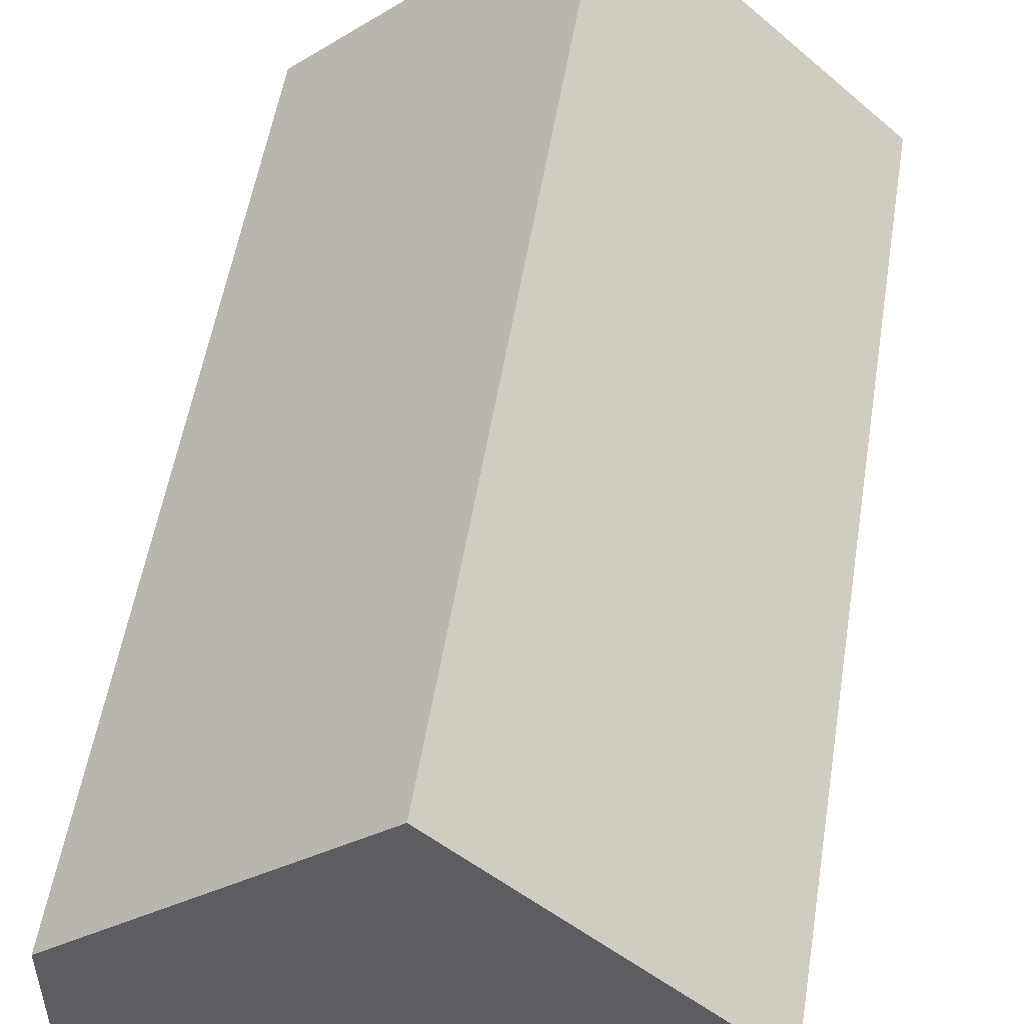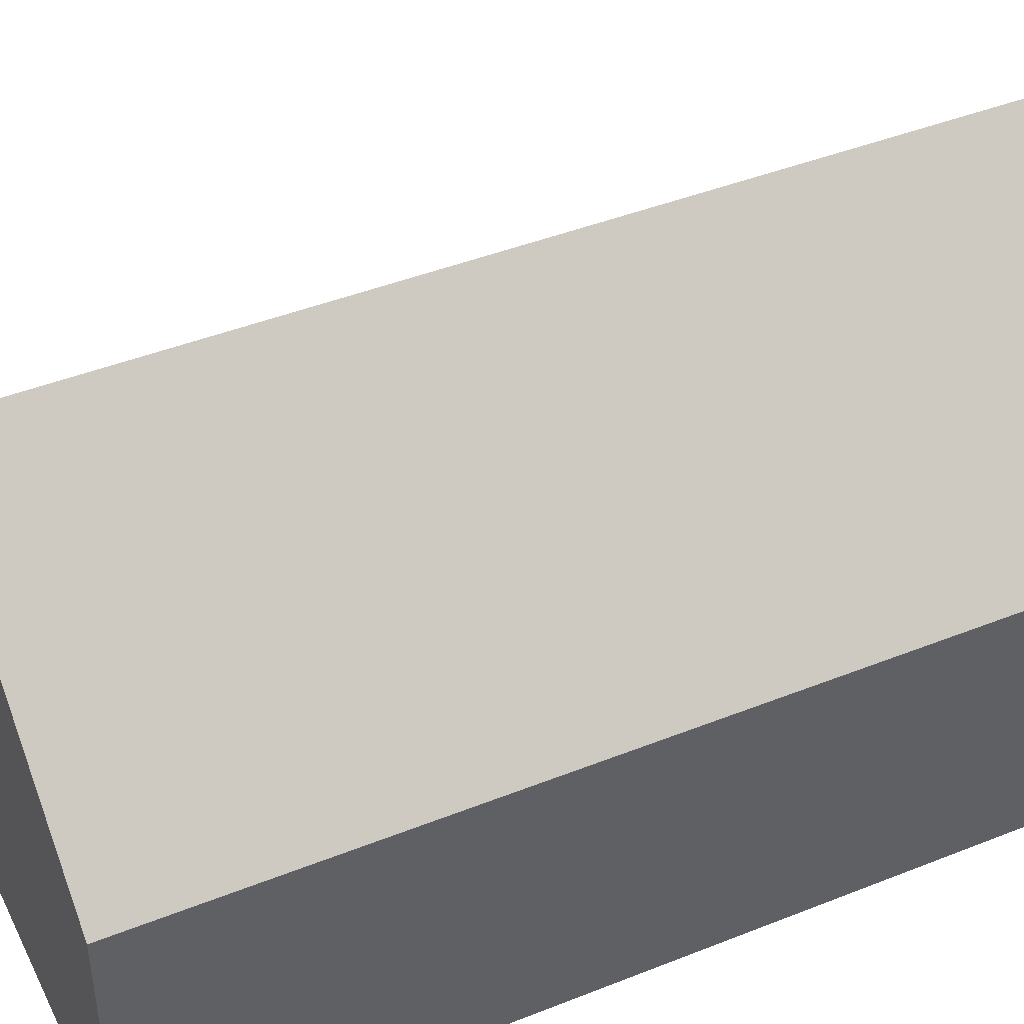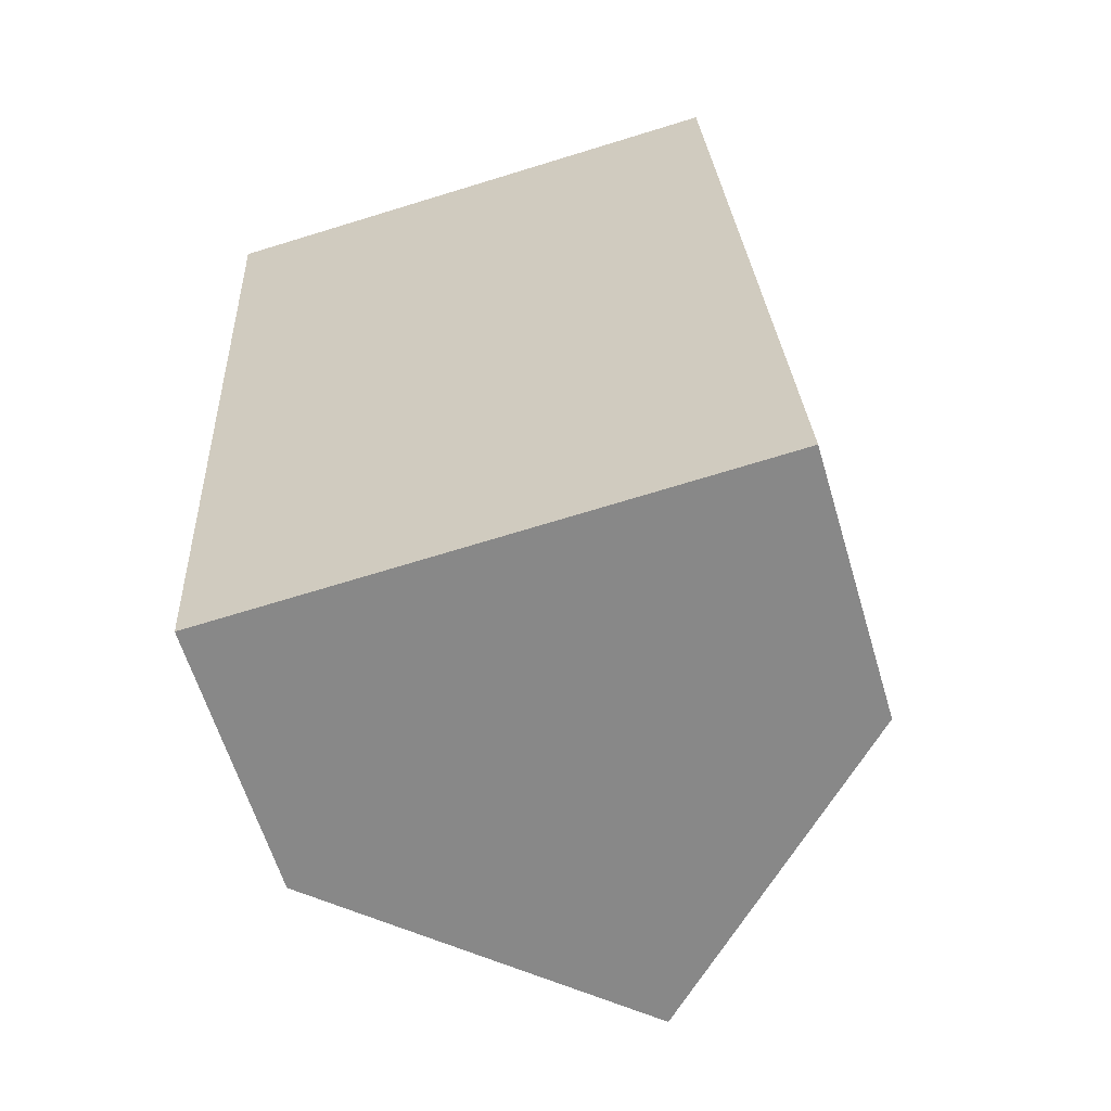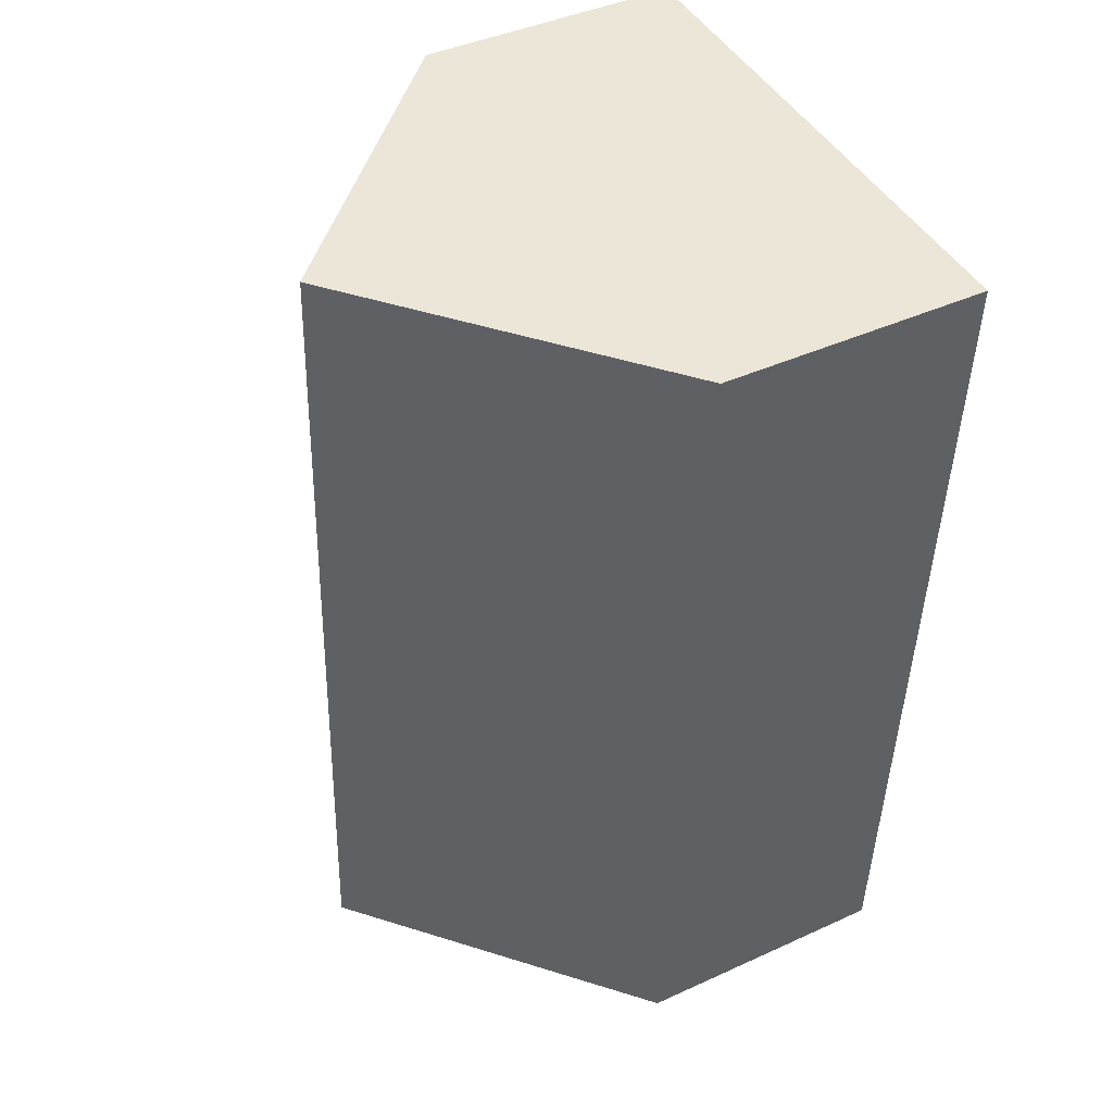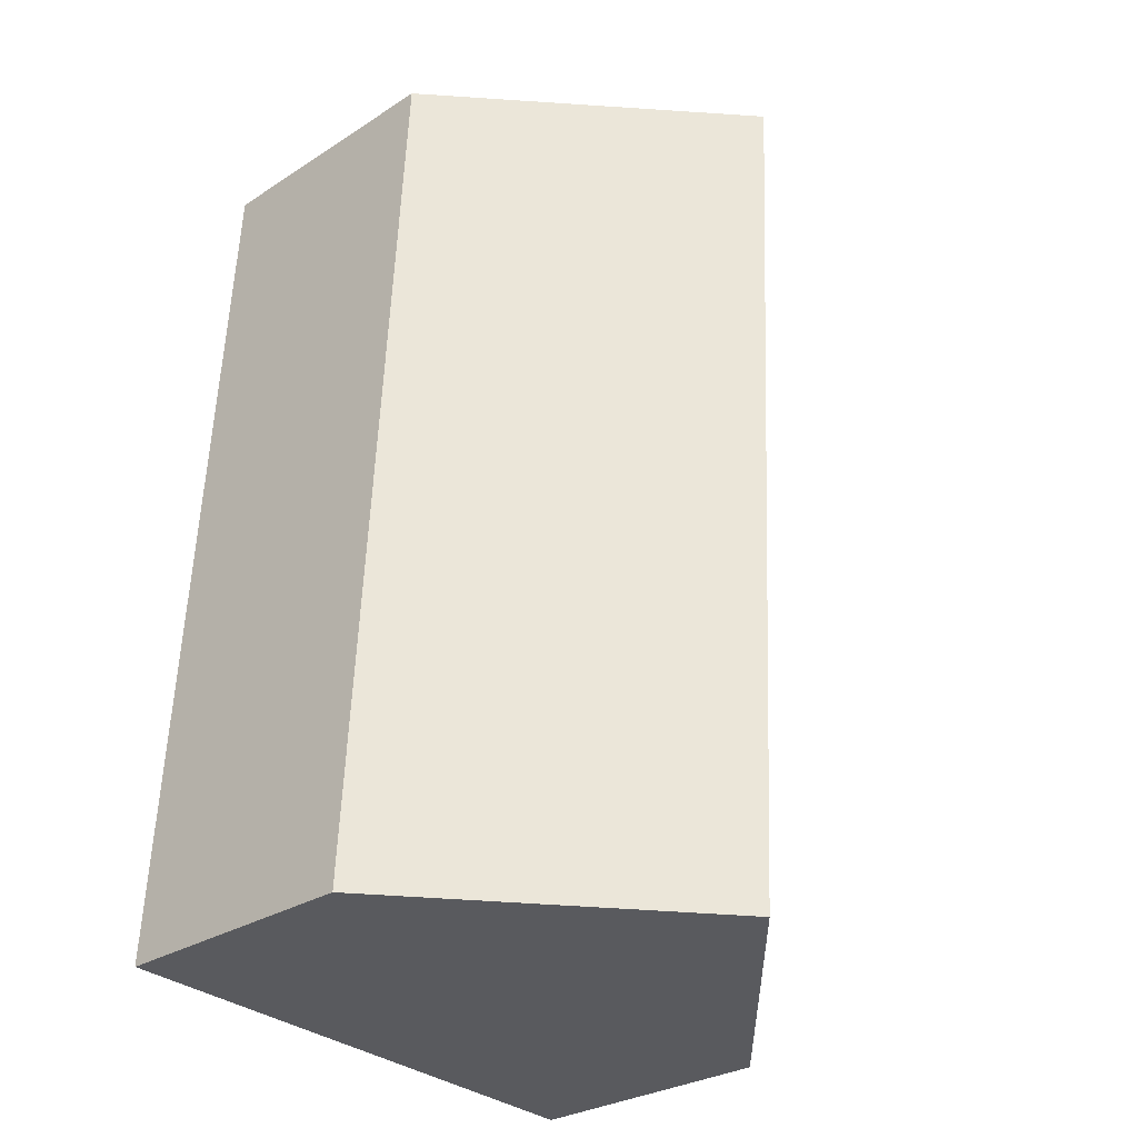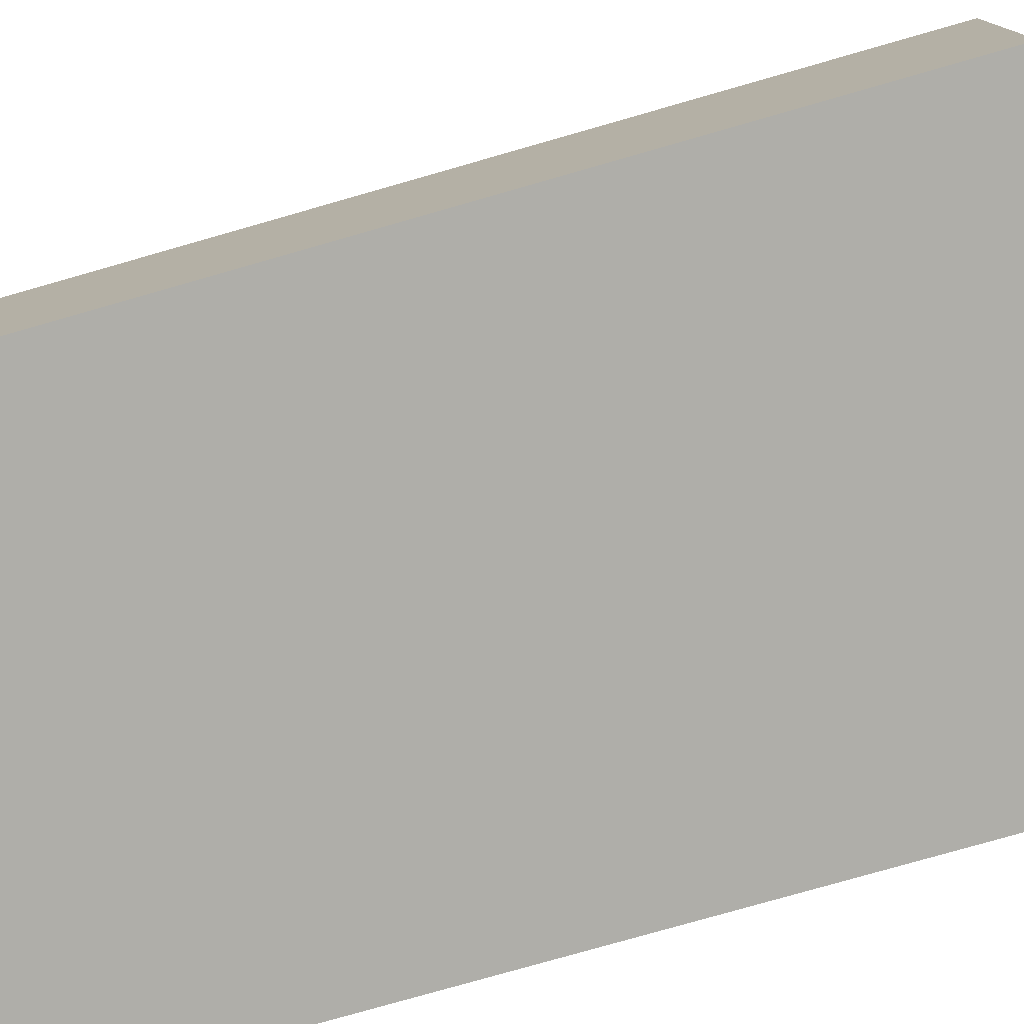
<metadata>
{"format":"obj","ext":"obj","renderer":"f3d","projection":"perspective","resolution":1024,"background":"white","views":[{"elev":52.9,"azim":5.9,"up":"+Y"},{"elev":43.6,"azim":-118.3,"up":"+Y"},{"elev":-61.5,"azim":16.6,"up":"+Z"},{"elev":42.3,"azim":-118.7,"up":"+Z"},{"elev":-29.0,"azim":133.6,"up":"+Z"},{"elev":-77.5,"azim":-77.2,"up":"+Y"}]}
</metadata>
<code>
o CG10_500_037059_0004
v 157.3 75 -14.26
v 83.43 144.8 -18.34
v 6.834 75 -22.57
v 20.48 75 -270.5
v 171.3 75 -262.2
v 97.27 145 -266.3
v 157.3 0 -14.26
v 6.834 0 -22.57
v 20.48 0 -270.5
v 171.3 0 -262.2
f 2 6 4 3
f 2 6 5 1
f 1 2 3
f 4 6 5
f 7 8 9 10
f 1 7 8 3
f 3 8 9 4
f 4 9 10 5
f 5 10 7 1

</code>
